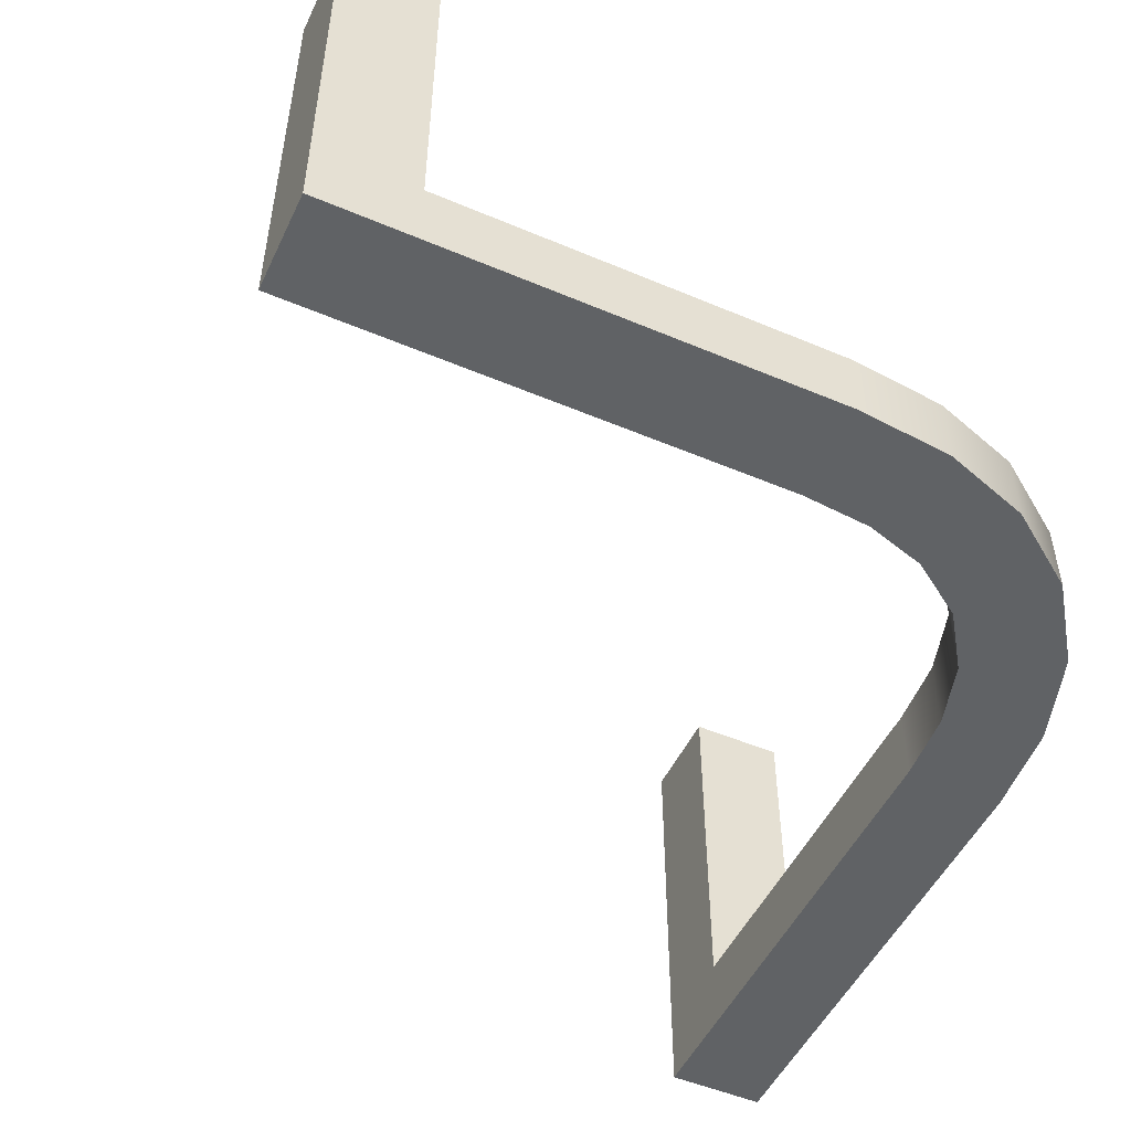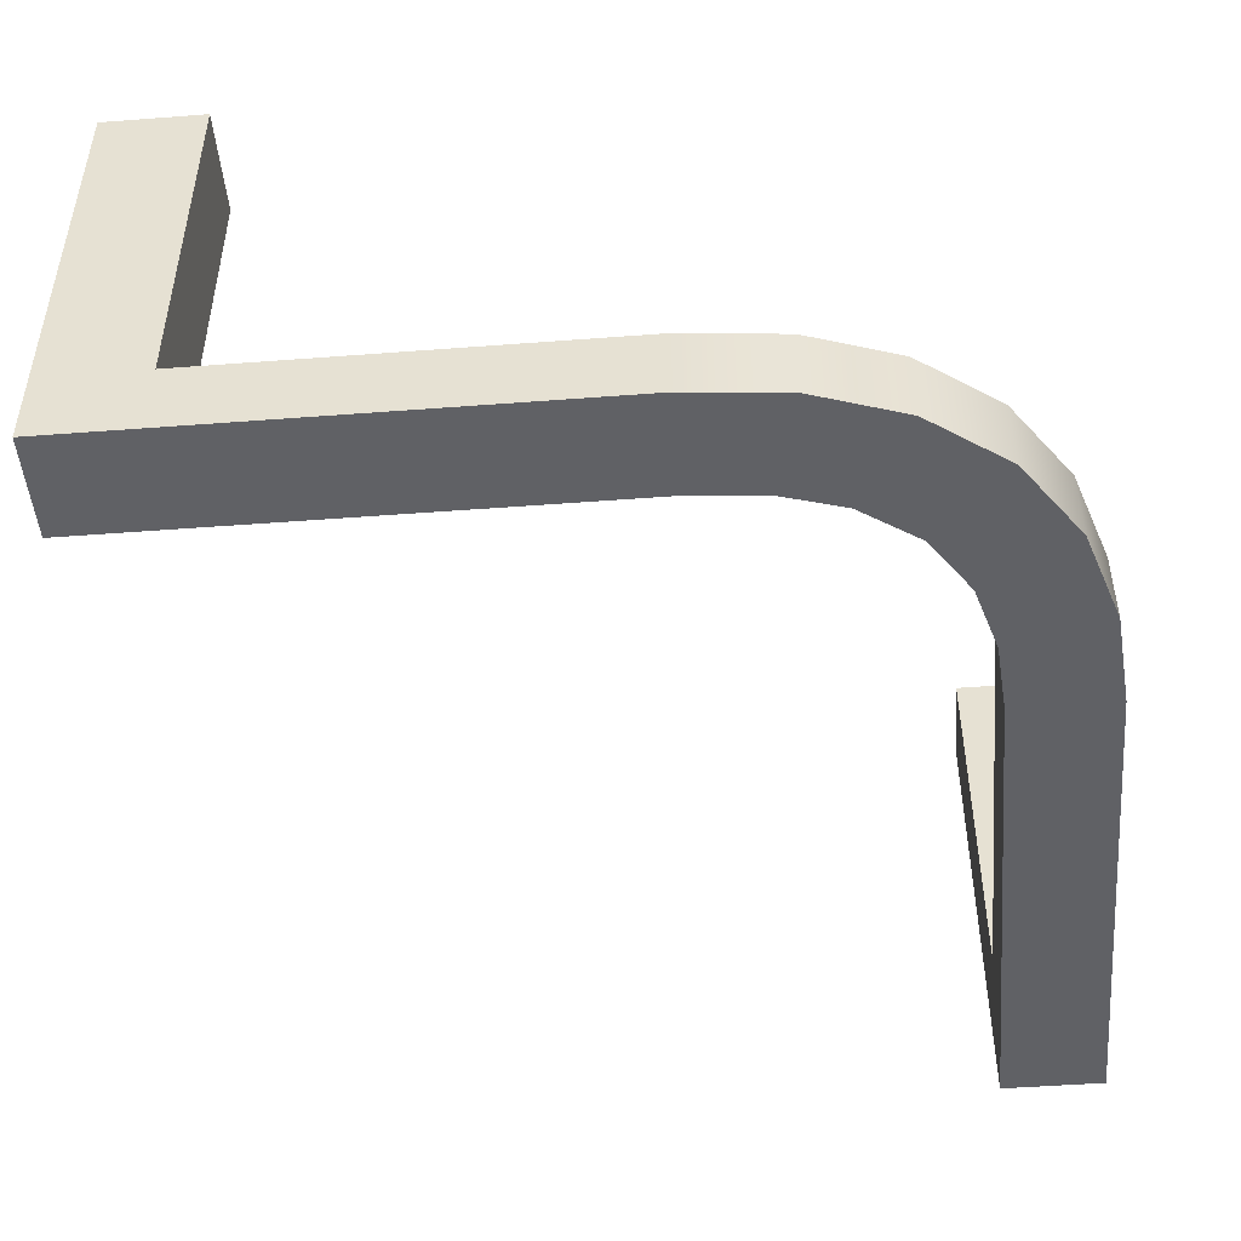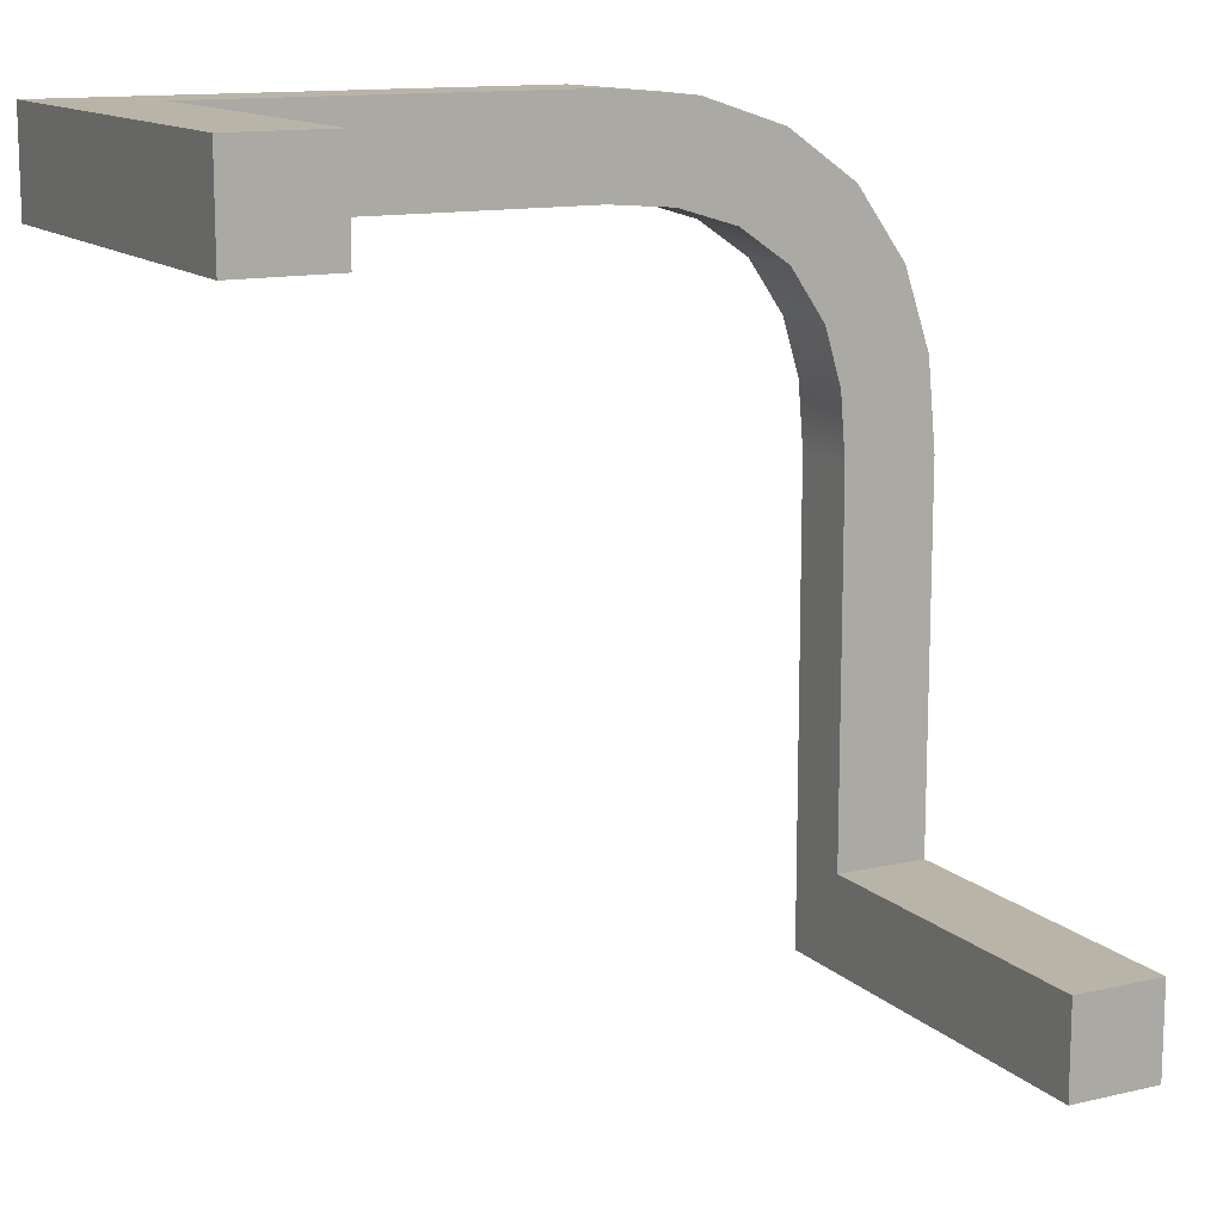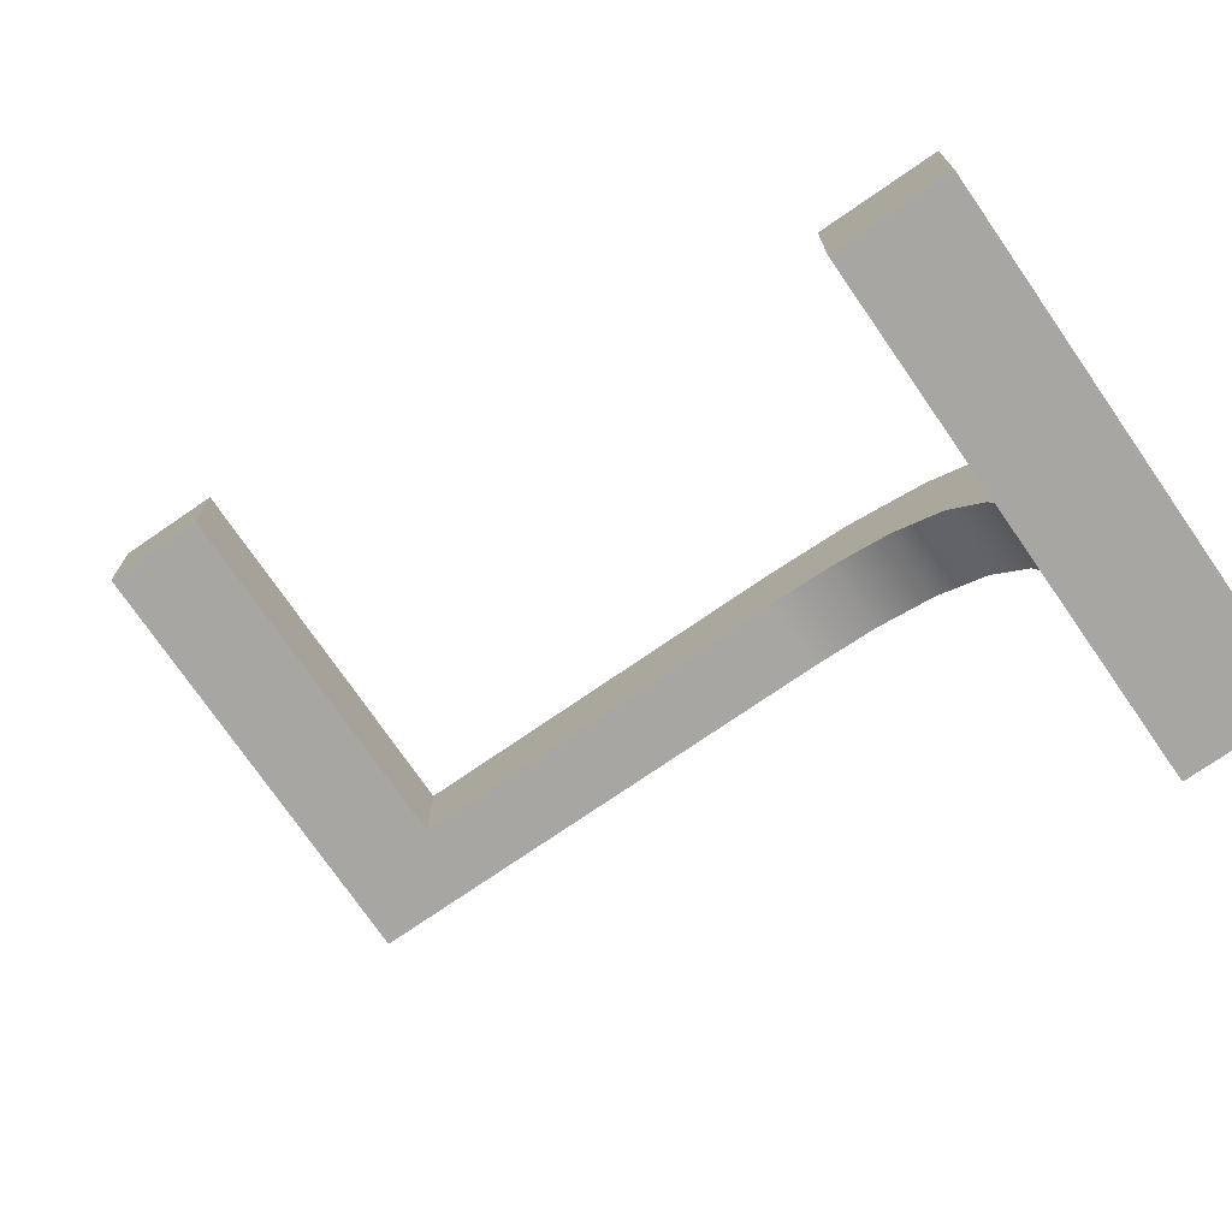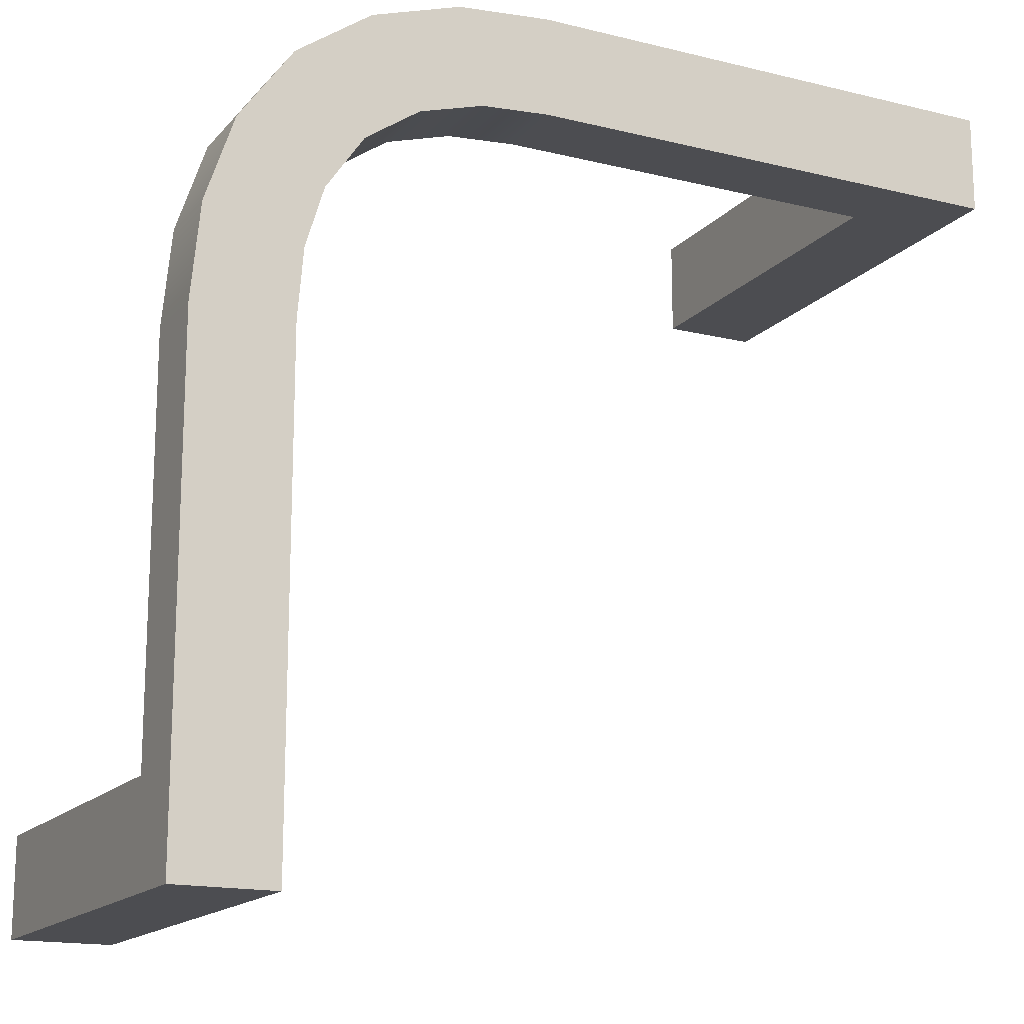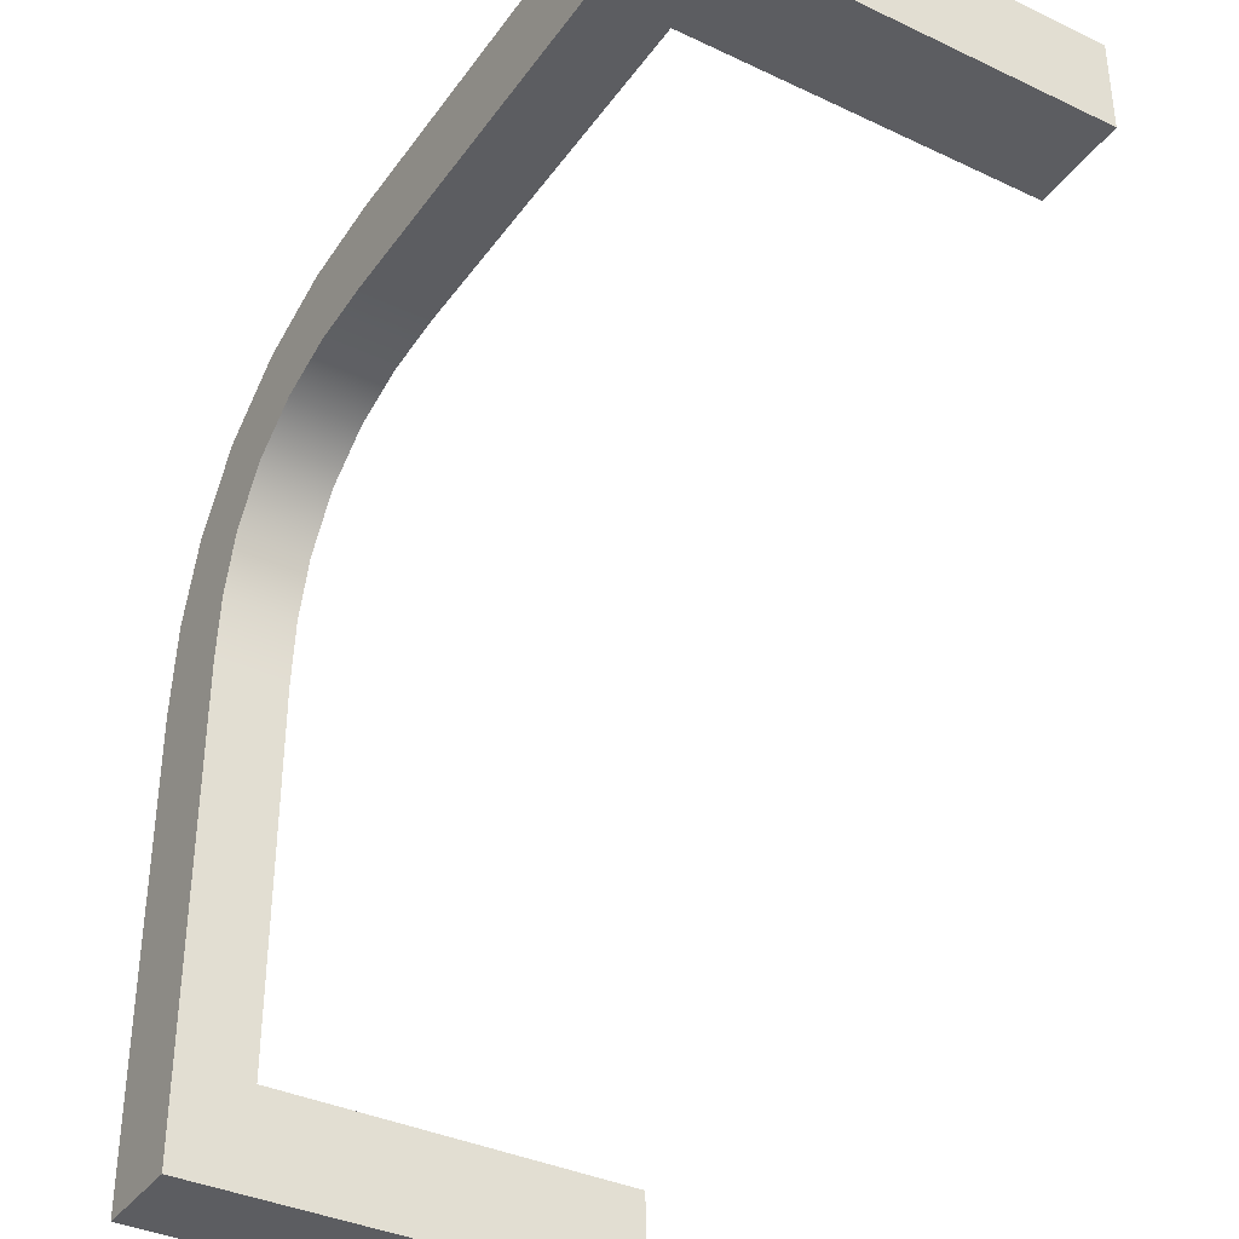
<metadata>
{"format":"obj","ext":"obj","renderer":"f3d","projection":"perspective","resolution":1024,"background":"white","views":[{"elev":-50.5,"azim":65.1,"up":"+Z"},{"elev":-48.1,"azim":94.9,"up":"+Z"},{"elev":13.1,"azim":-28.0,"up":"+Y"},{"elev":-74.2,"azim":34.6,"up":"+Y"},{"elev":-16.2,"azim":153.2,"up":"+Y"},{"elev":-37.0,"azim":-121.3,"up":"+Y"}]}
</metadata>
<code>
v 0.3824 0.08824 0.06075
v 0.3824 -0.5 0.06075
v 0.5 0.08824 0.06075
v 0.5 -0.5 0.06075
v 0.3824 -0.3039 0.06075
v 0.3824 -0.1078 0.06075
v 0.4412 0.08824 0.06075
v 0.4412 -0.5 0.06075
v 0.4412 -0.2059 0.06075
v 0.4412 -0.05882 0.06075
v 0.4118 -0.2059 0.06075
v 0.4118 -0.05882 0.06075
v 0.4706 -0.2059 0.06075
v 0.4706 -0.05882 0.06075
v 0.5 -0.1078 0.06075
v 0.5 -0.3039 0.06075
v 0.4412 -0.3529 0.06075
v 0.4706 -0.3529 0.06075
v 0.4118 -0.3529 0.06075
v 0.3824 0.08824 -0.0271
v 0.3824 -0.5 -0.0271
v 0.3824 -0.3039 -0.0271
v 0.3824 -0.1078 -0.0271
v 0.5 0.08824 -0.0271
v 0.4412 0.08824 -0.0271
v 0.5 -0.5 -0.0271
v 0.5 -0.1078 -0.0271
v 0.5 -0.3039 -0.0271
v 0.4412 -0.5 -0.0271
v 0.4412 -0.2059 -0.0271
v 0.4412 -0.05882 -0.0271
v 0.4118 -0.2059 -0.0271
v 0.4118 -0.05882 -0.0271
v 0.4706 -0.2059 -0.0271
v 0.4706 -0.05882 -0.0271
v 0.4412 -0.3529 -0.0271
v 0.4706 -0.3529 -0.0271
v 0.4118 -0.3529 -0.0271
v -0.5 0.3824 0.06075
v -0.5 0.5 0.06075
v 0.08824 0.3824 0.06075
v 0.08824 0.5 0.06075
v -0.3039 0.3824 0.06075
v -0.1078 0.3824 0.06075
v 0.08824 0.4412 0.06075
v -0.5 0.4412 0.06075
v -0.2059 0.4412 0.06075
v -0.05882 0.4412 0.06075
v -0.2059 0.4118 0.06075
v -0.05882 0.4118 0.06075
v -0.2059 0.4706 0.06075
v -0.05882 0.4706 0.06075
v -0.1078 0.5 0.06075
v -0.3039 0.5 0.06075
v -0.3529 0.4412 0.06075
v -0.3529 0.4706 0.06075
v -0.3529 0.4118 0.06075
v 0.08824 0.3824 -0.0271
v -0.5 0.3824 -0.0271
v -0.3039 0.3824 -0.0271
v -0.1078 0.3824 -0.0271
v 0.08824 0.5 -0.0271
v 0.08824 0.4412 -0.0271
v -0.5 0.5 -0.0271
v -0.1078 0.5 -0.0271
v -0.3039 0.5 -0.0271
v -0.5 0.4412 -0.0271
v -0.2059 0.4412 -0.0271
v -0.05882 0.4412 -0.0271
v -0.2059 0.4118 -0.0271
v -0.05882 0.4118 -0.0271
v -0.2059 0.4706 -0.0271
v -0.05882 0.4706 -0.0271
v -0.3529 0.4412 -0.0271
v -0.3529 0.4706 -0.0271
v -0.3529 0.4118 -0.0271
v 0.1696 0.3758 0.06075
v 0.2453 0.3527 0.06075
v 0.3094 0.3082 0.06075
v 0.3541 0.2423 0.06075
v 0.3756 0.1707 0.06075
v 0.4893 0.2008 0.06075
v 0.4553 0.3028 0.06075
v 0.392 0.392 0.06075
v 0.3035 0.455 0.06075
v 0.198 0.4899 0.06075
v 0.3756 0.1707 -0.0271
v 0.3541 0.2423 -0.0271
v 0.3094 0.3082 -0.0271
v 0.2453 0.3527 -0.0271
v 0.1696 0.3758 -0.0271
v 0.392 0.392 -0.0271
v 0.4553 0.3028 -0.0271
v 0.4893 0.2008 -0.0271
v 0.392 0.392 0.01682
v 0.198 0.4899 -0.0271
v 0.3035 0.455 -0.0271
v 0.3824 -0.5 0.5
v 0.5 -0.5 0.5
v 0.3824 -0.5 0.2804
v 0.4412 -0.5 0.5
v 0.5 -0.5 0.2804
v 0.3824 -0.3824 0.5
v 0.3824 -0.3824 0.06075
v 0.3824 -0.4412 0.06075
v 0.3824 -0.3824 0.2804
v 0.3824 -0.4412 0.5
v 0.5 -0.3824 0.5
v 0.4412 -0.3824 0.5
v 0.5 -0.4412 0.5
v 0.5 -0.3824 0.06075
v 0.5 -0.4412 0.06075
v 0.5 -0.3824 0.2804
v 0.4412 -0.3824 0.06075
v -0.5 0.3824 0.5
v -0.5 0.5 0.5
v -0.5 0.5 0.2804
v -0.5 0.4412 0.5
v -0.5 0.3824 0.2804
v -0.3824 0.5 0.06075
v -0.3824 0.3824 0.06075
v -0.4412 0.3824 0.06075
v -0.3824 0.4412 0.06075
v -0.4412 0.5 0.06075
v -0.3824 0.5 0.5
v -0.3824 0.5 0.2804
v -0.4412 0.5 0.5
v -0.3824 0.3824 0.5
v -0.3824 0.4412 0.5
v -0.4412 0.3824 0.5
v -0.3824 0.3824 0.2804
f 18 13 9
f 17 9 11
f 9 10 12
f 13 14 10
f 6 12 1
f 7 1 12
f 12 10 7
f 14 7 10
f 5 19 11
f 2 19 5
f 8 19 2
f 11 12 6
f 15 14 13
f 14 15 3
f 3 7 14
f 16 15 13
f 19 8 17
f 18 17 8
f 4 16 18
f 8 4 18
f 18 16 13
f 6 1 20
f 23 22 5
f 2 5 22
f 24 25 7
f 1 7 25
f 4 26 28
f 16 28 27
f 3 15 27
f 21 29 8
f 4 8 29
f 37 36 30
f 36 38 32
f 30 32 33
f 34 30 31
f 23 20 33
f 25 33 20
f 33 25 31
f 35 31 25
f 22 23 32
f 21 22 38
f 29 21 38
f 32 23 33
f 27 34 35
f 35 24 27
f 24 35 25
f 28 34 27
f 38 36 29
f 37 29 36
f 26 37 28
f 29 37 26
f 37 34 28
f 52 51 47
f 51 56 55
f 47 55 57
f 48 47 49
f 46 39 57
f 43 57 39
f 57 43 49
f 43 44 49
f 56 40 46
f 51 54 56
f 40 56 54
f 46 55 56
f 55 46 57
f 41 50 44
f 41 45 50
f 48 50 45
f 53 54 51
f 42 52 45
f 53 52 42
f 52 48 45
f 44 61 58
f 61 44 43
f 39 59 60
f 62 42 45
f 41 58 63
f 54 66 64
f 66 54 53
f 42 62 65
f 59 39 46
f 40 64 67
f 73 69 68
f 72 68 74
f 68 70 76
f 69 71 70
f 67 76 59
f 60 59 76
f 76 70 60
f 60 70 61
f 75 67 64
f 72 75 66
f 64 66 75
f 67 75 74
f 74 76 67
f 58 61 71
f 58 71 63
f 69 63 71
f 65 73 72
f 62 63 73
f 65 62 73
f 73 63 69
f 45 41 77
f 85 78 79
f 86 77 78
f 86 42 45
f 77 86 45
f 86 78 85
f 85 79 84
f 7 81 1
f 82 81 7
f 3 82 7
f 80 83 79
f 84 79 83
f 80 82 83
f 82 80 81
f 81 87 20
f 80 88 87
f 79 89 88
f 77 91 90
f 41 58 91
f 78 90 89
f 24 3 7
f 1 20 25
f 95 84 83
f 95 93 92
f 93 95 83
f 3 24 94
f 82 94 93
f 86 96 62
f 96 86 85
f 95 85 84
f 92 97 95
f 85 95 97
f 58 41 45
f 42 62 63
f 63 91 58
f 97 89 90
f 96 90 91
f 96 63 62
f 91 63 96
f 96 97 90
f 97 92 89
f 25 20 87
f 94 25 87
f 24 25 94
f 88 89 93
f 92 93 89
f 88 93 94
f 94 87 88
f 100 101 98
f 100 2 8
f 102 101 100
f 100 8 102
f 102 8 4
f 99 101 102
f 107 100 98
f 107 103 106
f 106 100 107
f 106 105 100
f 105 106 104
f 110 101 99
f 110 108 109
f 107 98 101
f 110 109 107
f 107 109 103
f 112 102 4
f 112 111 113
f 110 99 102
f 112 113 110
f 105 8 2
f 105 104 114
f 112 8 105
f 105 114 112
f 112 114 111
f 4 8 112
f 106 103 109
f 106 114 104
f 113 106 109
f 106 113 114
f 113 111 114
f 108 113 109
f 119 46 39
f 119 115 118
f 117 46 119
f 119 118 117
f 117 118 116
f 40 46 117
f 124 46 40
f 124 120 123
f 122 46 124
f 124 123 122
f 122 123 121
f 39 46 122
f 127 117 116
f 127 125 126
f 126 117 127
f 126 124 117
f 124 126 120
f 130 118 115
f 130 128 129
f 127 118 130
f 130 129 127
f 127 129 125
f 116 118 127
f 122 119 39
f 122 121 131
f 131 119 122
f 131 128 130
f 115 119 130
f 131 121 123
f 131 129 128
f 126 131 123
f 131 126 129
f 126 125 129
f 120 126 123
f 18 9 17
f 17 11 19
f 9 12 11
f 13 10 9
f 5 11 6
f 6 20 23
f 23 5 6
f 2 22 21
f 24 7 3
f 1 25 20
f 4 28 16
f 16 27 15
f 3 27 24
f 21 8 2
f 4 29 26
f 37 30 34
f 36 32 30
f 30 33 31
f 34 31 35
f 22 32 38
f 52 47 48
f 51 55 47
f 47 57 49
f 48 49 50
f 44 50 49
f 53 51 52
f 44 58 41
f 61 43 60
f 39 60 43
f 62 45 63
f 41 63 45
f 54 64 40
f 66 53 65
f 42 65 53
f 59 46 67
f 40 67 46
f 73 68 72
f 72 74 75
f 68 76 74
f 69 70 68
f 70 71 61
f 65 72 66
f 81 20 1
f 80 87 81
f 79 88 80
f 77 90 78
f 41 91 77
f 78 89 79
f 24 7 25
f 1 25 7
f 3 94 82
f 82 93 83
f 86 62 42
f 96 85 97
f 58 45 63
f 42 63 45
f 105 2 100
f 107 101 110
f 110 102 112
f 113 108 110
f 124 40 117
f 131 130 119

</code>
